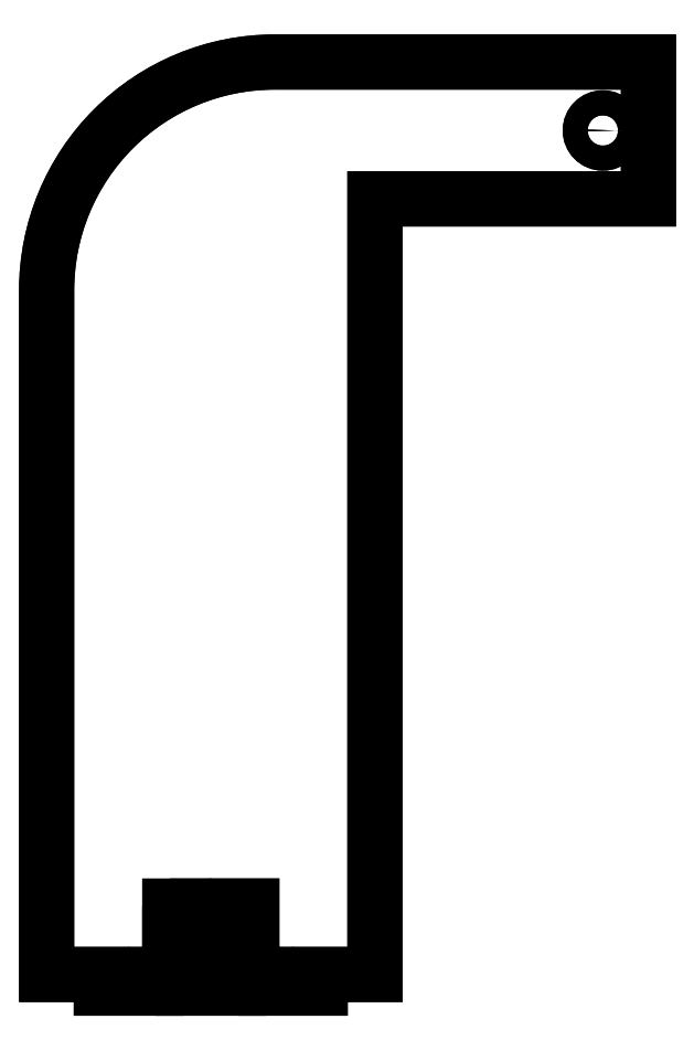
<metadata>
{"format":"dxf","ext":"dxf","renderer":"ezdxf+matplotlib","layout":"modelspace","background":"white","min_lineweight":24,"dpi":150}
</metadata>
<code>
0
SECTION
2
ENTITIES
0
CIRCLE
8
0
10
30.93
20
166.1
30
0
40
2.75
210
2.66e-64
220
1.473e-48
230
1
0
LWPOLYLINE
8
0
90
23
70
1
43
0
10
-64.07
20
-18.92
10
-64.07
20
-3.92
10
-61.07
20
-3.92
10
-61.07
20
-21.92
10
-49.07
20
-21.92
10
-49.07
20
-3.92
10
-46.07
20
-3.92
10
-46.07
20
-18.92
10
-43.07
20
-18.92
10
-43.07
20
-21.92
10
-31.07
20
-21.92
10
-31.07
20
-18.92
10
-19.07
20
-18.92
10
-19.07
20
151.1
10
40.93
20
151.1
10
40.93
20
181.1
10
-41.07
20
181.1
42
0.4142
10
-91.07
20
131.1
10
-91.07
20
-18.92
10
-79.07
20
-18.92
10
-79.07
20
-21.92
10
-67.07
20
-21.92
10
-67.07
20
-18.92
0
LWPOLYLINE
8
0
90
23
70
1
43
0
10
-64.07
20
-3.92
10
-64.07
20
-18.92
10
-67.07
20
-18.92
10
-67.07
20
-21.92
10
-79.07
20
-21.92
10
-79.07
20
-18.92
10
-91.07
20
-18.92
10
-91.07
20
131.1
42
-0.4142
10
-41.07
20
181.1
10
40.93
20
181.1
10
40.93
20
151.1
10
-19.07
20
151.1
10
-19.07
20
-18.92
10
-31.07
20
-18.92
10
-31.07
20
-21.92
10
-43.07
20
-21.92
10
-43.07
20
-18.92
10
-46.07
20
-18.92
10
-46.07
20
-3.92
10
-49.07
20
-3.92
10
-49.07
20
-21.92
10
-61.07
20
-21.92
10
-61.07
20
-3.92
0
CIRCLE
8
0
10
30.93
20
166.1
30
0
40
2.75
210
0
220
0
230
1
0
ENDSEC
0
EOF

</code>
